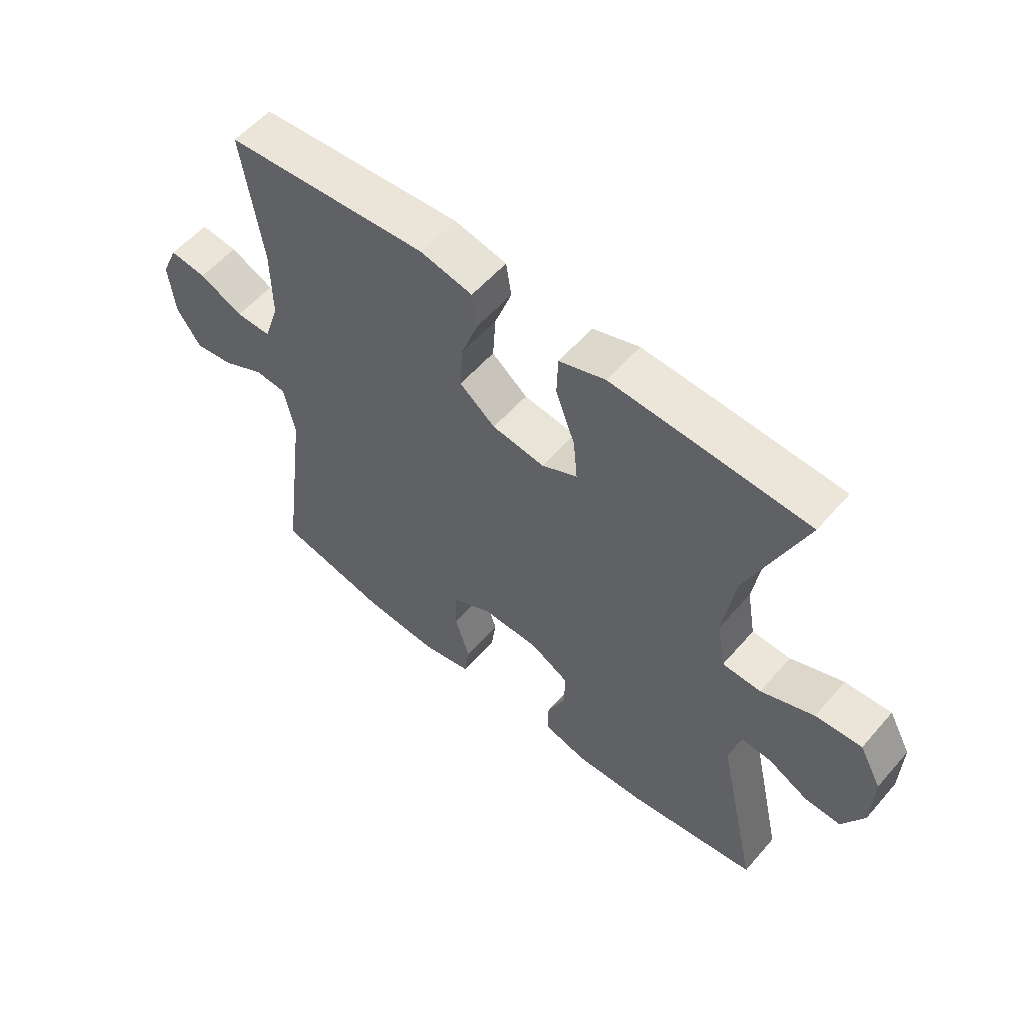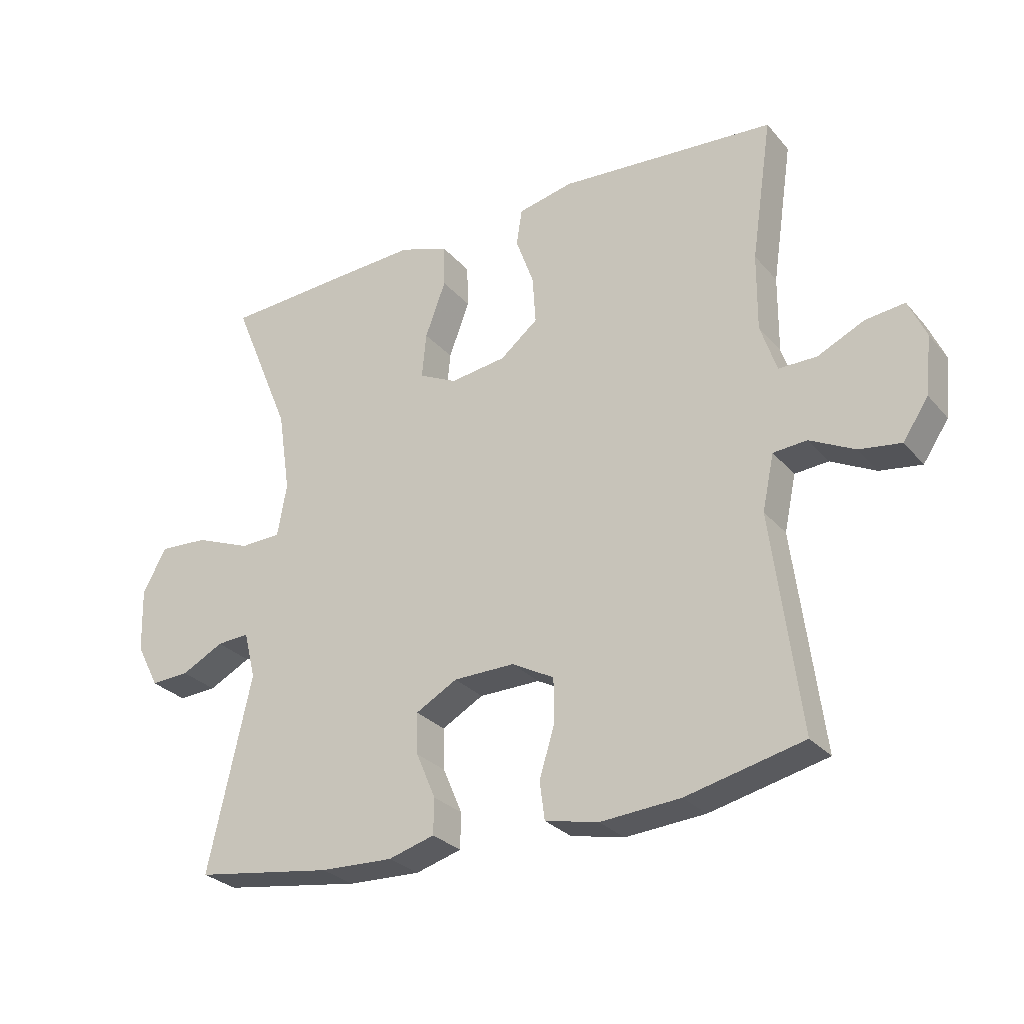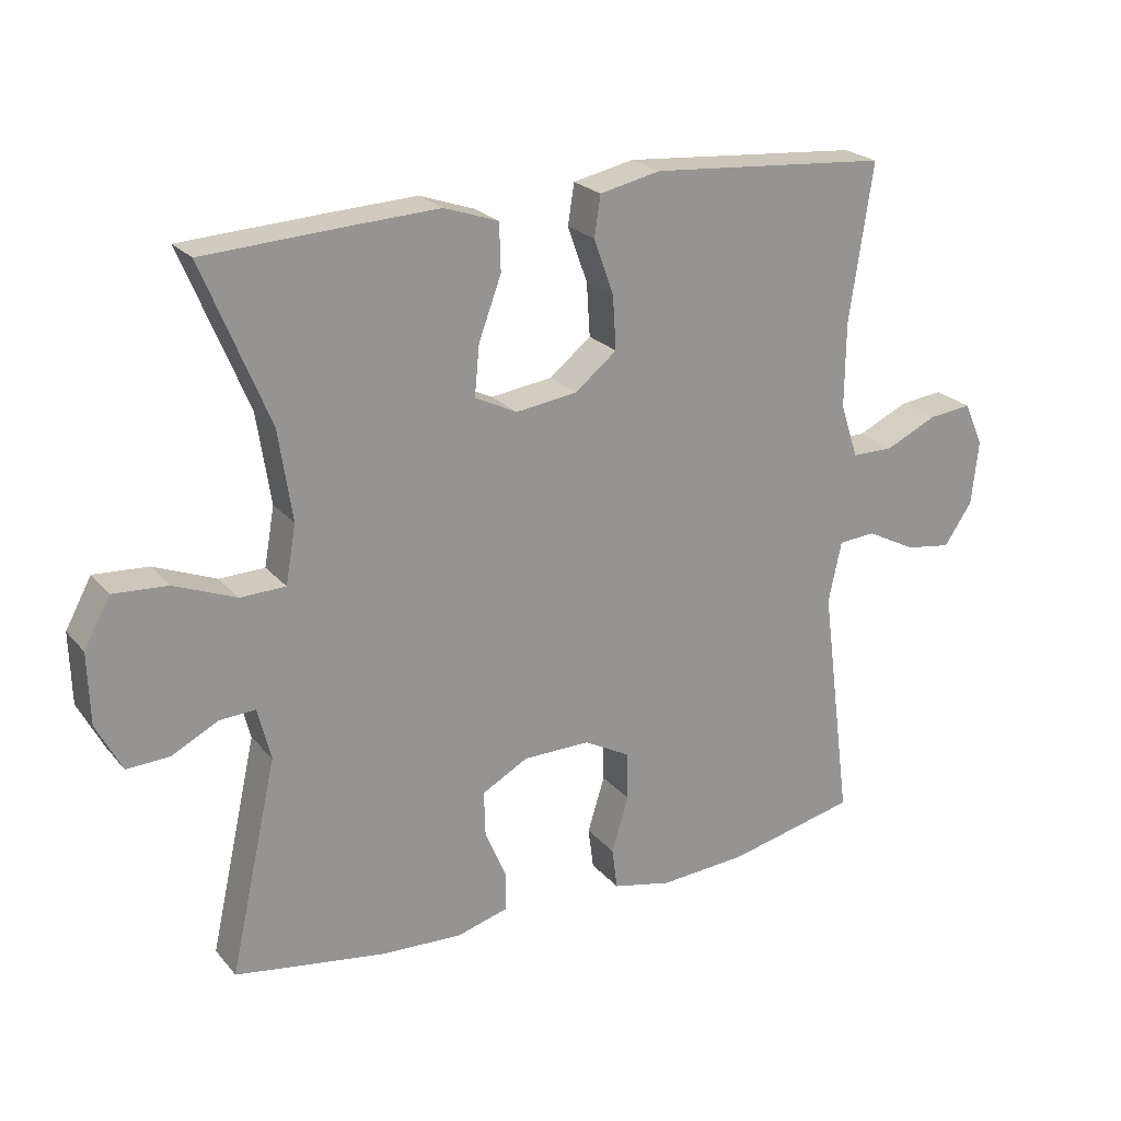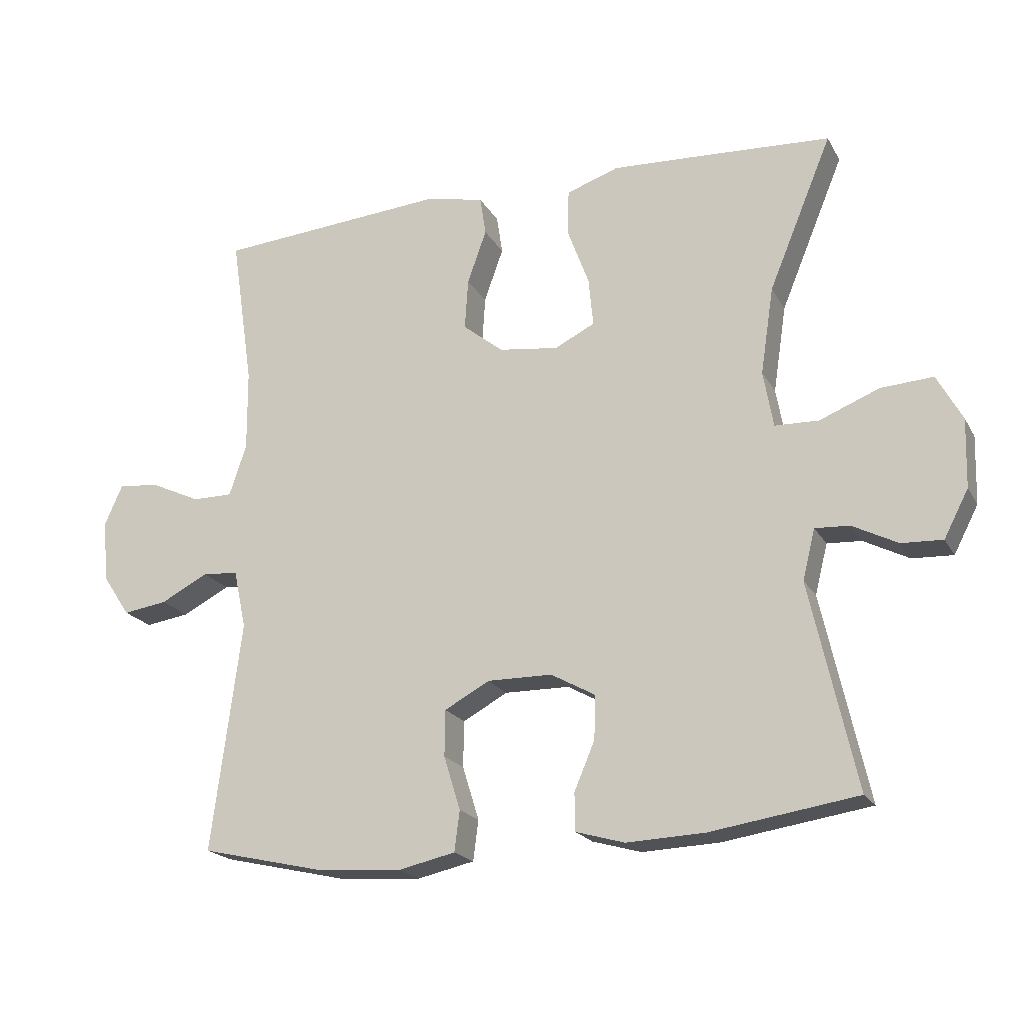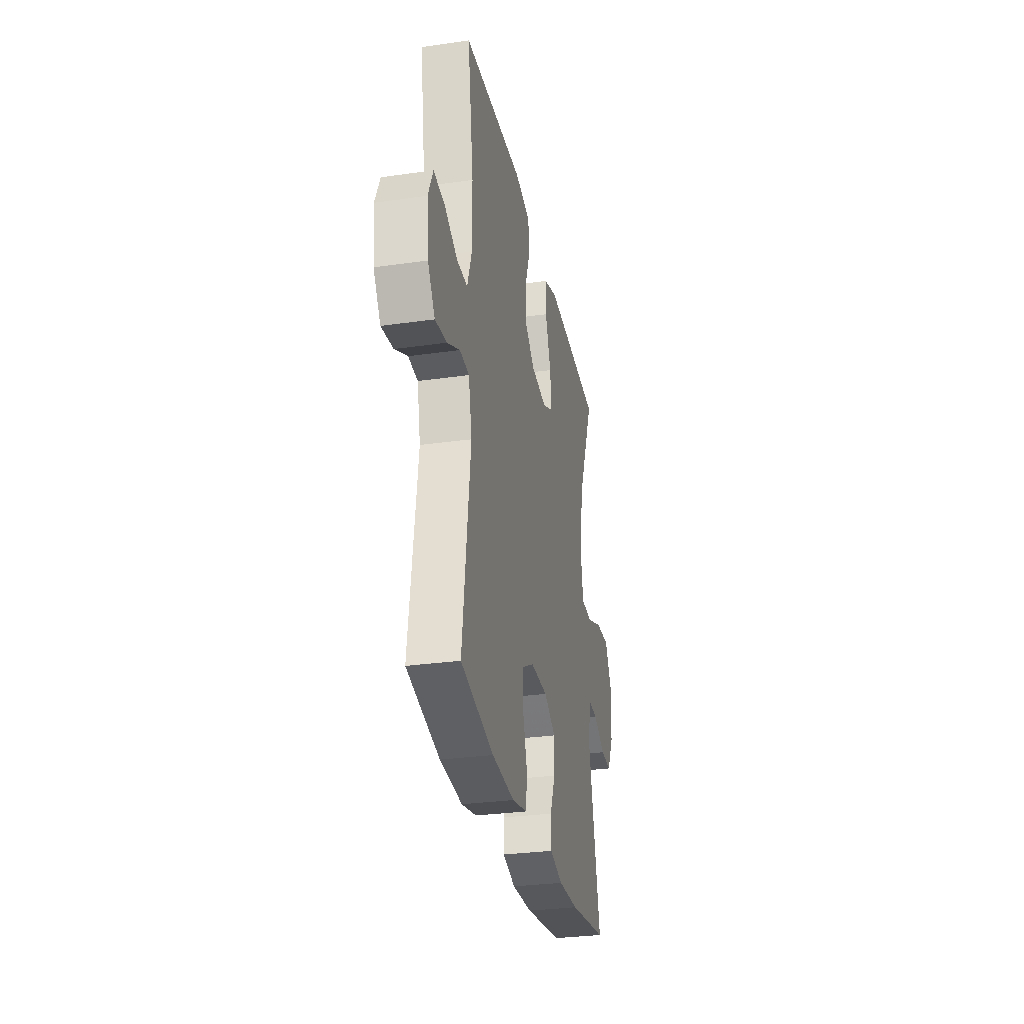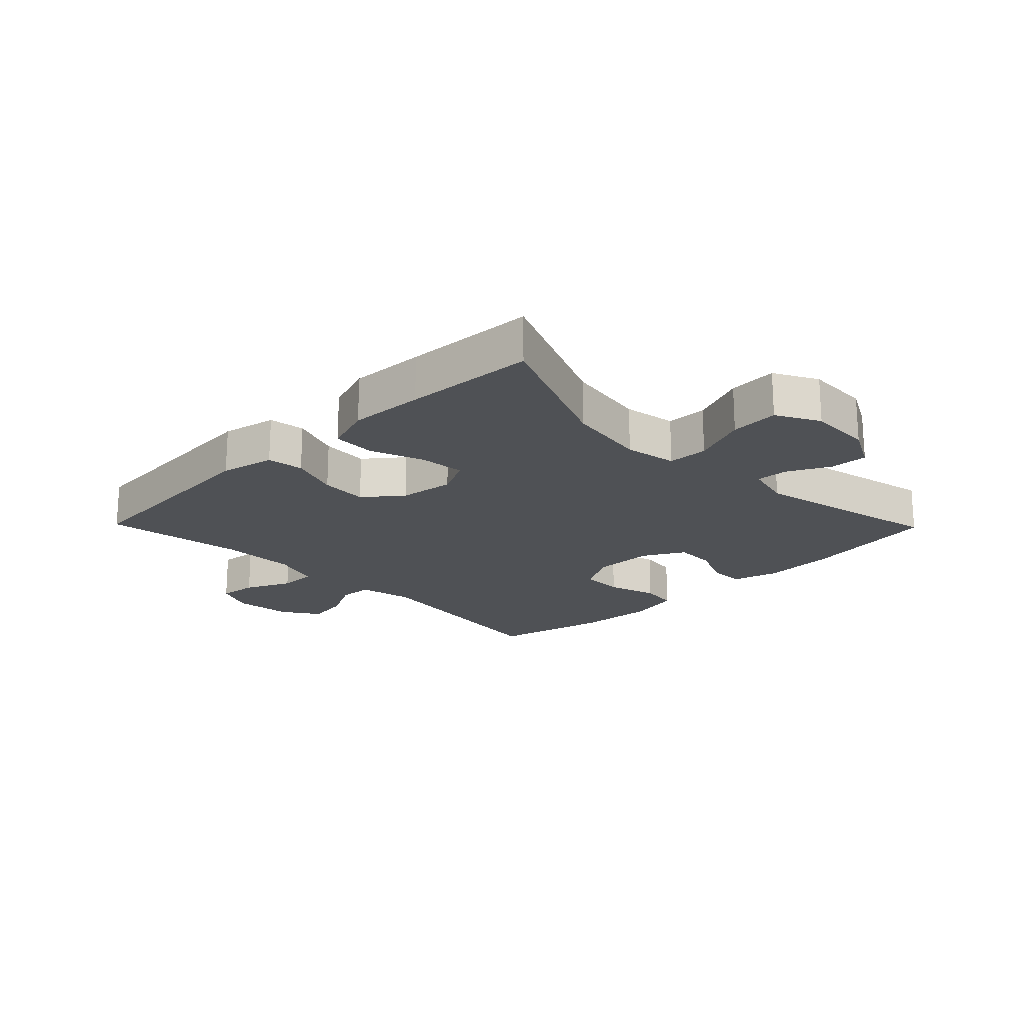
<metadata>
{"format":"obj","ext":"obj","renderer":"f3d","projection":"perspective","resolution":1024,"background":"white","views":[{"elev":56.5,"azim":40.4,"up":"+Z"},{"elev":-28.4,"azim":-148.0,"up":"+Z"},{"elev":22.8,"azim":150.8,"up":"+Z"},{"elev":-20.1,"azim":21.8,"up":"+Z"},{"elev":-30.3,"azim":-78.3,"up":"+Z"},{"elev":-19.8,"azim":44.3,"up":"+Y"}]}
</metadata>
<code>
v 0.5 0.07 0.5
v 0.404 0.07 0.268
v 0.384 0.07 0.136
v 0.399 0.07 0.051
v 0.465 0.07 0.049
v 0.555 0.07 0.085
v 0.634 0.07 0.09
v 0.672 0.07 0.02
v 0.669 0.07 -0.083
v 0.632 0.07 -0.154
v 0.57 0.07 -0.151
v 0.502 0.07 -0.116
v 0.45 0.07 -0.113
v 0.431 0.07 -0.189
v 0.5 0.07 -0.5
v 0.278 0.07 -0.534
v 0.161 0.07 -0.539
v 0.087 0.07 -0.518
v 0.086 0.07 -0.461
v 0.117 0.07 -0.388
v 0.119 0.07 -0.322
v 0.052 0.07 -0.285
v -0.046 0.07 -0.284
v -0.114 0.07 -0.321
v -0.115 0.07 -0.391
v -0.09 0.07 -0.472
v -0.098 0.07 -0.533
v -0.184 0.07 -0.552
v -0.312 0.07 -0.543
v -0.5 0.07 -0.5
v -0.455 0.07 -0.153
v -0.474 0.07 -0.064
v -0.528 0.07 -0.06
v -0.6 0.07 -0.097
v -0.667 0.07 -0.107
v -0.708 0.07 -0.046
v -0.718 0.07 0.048
v -0.69 0.07 0.111
v -0.627 0.07 0.104
v -0.552 0.07 0.069
v -0.491 0.07 0.069
v -0.465 0.07 0.147
v -0.466 0.07 0.271
v -0.5 0.07 0.5
v -0.152 0.07 0.527
v -0.063 0.07 0.508
v -0.054 0.07 0.449
v -0.083 0.07 0.368
v -0.088 0.07 0.291
v -0.027 0.07 0.242
v 0.063 0.07 0.23
v 0.124 0.07 0.26
v 0.117 0.07 0.333
v 0.084 0.07 0.422
v 0.086 0.07 0.491
v 0.165 0.07 0.518
v 0.287 0.07 0.512
v 0.5 0 0.5
v 0.404 0 0.268
v 0.384 0 0.136
v 0.399 0 0.051
v 0.465 0 0.049
v 0.555 0 0.085
v 0.634 0 0.09
v 0.672 0 0.02
v 0.669 0 -0.083
v 0.632 0 -0.154
v 0.57 0 -0.151
v 0.502 0 -0.116
v 0.45 0 -0.113
v 0.431 0 -0.189
v 0.5 0 -0.5
v 0.278 0 -0.534
v 0.161 0 -0.539
v 0.087 0 -0.518
v 0.086 0 -0.461
v 0.117 0 -0.388
v 0.119 0 -0.322
v 0.052 0 -0.285
v -0.046 0 -0.284
v -0.114 0 -0.321
v -0.115 0 -0.391
v -0.09 0 -0.472
v -0.098 0 -0.533
v -0.184 0 -0.552
v -0.312 0 -0.543
v -0.5 0 -0.5
v -0.455 0 -0.153
v -0.474 0 -0.064
v -0.528 0 -0.06
v -0.6 0 -0.097
v -0.667 0 -0.107
v -0.708 0 -0.046
v -0.718 0 0.048
v -0.69 0 0.111
v -0.627 0 0.104
v -0.552 0 0.069
v -0.491 0 0.069
v -0.465 0 0.147
v -0.466 0 0.271
v -0.5 0 0.5
v -0.152 0 0.527
v -0.063 0 0.508
v -0.054 0 0.449
v -0.083 0 0.368
v -0.088 0 0.291
v -0.027 0 0.242
v 0.063 0 0.23
v 0.124 0 0.26
v 0.117 0 0.333
v 0.084 0 0.422
v 0.086 0 0.491
v 0.165 0 0.518
v 0.287 0 0.512
f 56 57 1 2
f 53 54 55 56
f 52 53 56 2
f 51 52 2 3
f 50 51 3 4
f 45 46 47 48
f 43 44 45 48
f 42 43 48 49
f 41 42 49 50
f 37 38 39 40
f 37 40 41
f 36 37 41
f 33 34 35 36
f 32 33 36 41
f 31 32 41 50
f 25 26 27 28
f 24 25 28 29
f 17 18 19 20
f 17 20 21
f 14 15 16 17
f 13 14 17 21
f 9 10 11 12
f 9 12 13
f 8 9 13
f 5 6 7 8
f 4 5 8 13
f 24 29 30 31
f 23 24 31 50
f 22 23 50 4
f 4 13 21 22
f 59 58 114 113
f 113 112 111 110
f 59 113 110 109
f 60 59 109 108
f 61 60 108 107
f 105 104 103 102
f 105 102 101 100
f 106 105 100 99
f 107 106 99 98
f 97 96 95 94
f 98 97 94
f 98 94 93
f 93 92 91 90
f 98 93 90 89
f 107 98 89 88
f 85 84 83 82
f 86 85 82 81
f 77 76 75 74
f 78 77 74
f 74 73 72 71
f 78 74 71 70
f 69 68 67 66
f 70 69 66
f 70 66 65
f 65 64 63 62
f 70 65 62 61
f 88 87 86 81
f 107 88 81 80
f 61 107 80 79
f 79 78 70 61
f 1 58 59 2
f 2 59 60 3
f 3 60 61 4
f 4 61 62 5
f 5 62 63 6
f 6 63 64 7
f 7 64 65 8
f 8 65 66 9
f 9 66 67 10
f 10 67 68 11
f 11 68 69 12
f 12 69 70 13
f 13 70 71 14
f 14 71 72 15
f 15 72 73 16
f 16 73 74 17
f 17 74 75 18
f 18 75 76 19
f 19 76 77 20
f 20 77 78 21
f 21 78 79 22
f 22 79 80 23
f 23 80 81 24
f 24 81 82 25
f 25 82 83 26
f 26 83 84 27
f 27 84 85 28
f 28 85 86 29
f 29 86 87 30
f 30 87 88 31
f 31 88 89 32
f 32 89 90 33
f 33 90 91 34
f 34 91 92 35
f 35 92 93 36
f 36 93 94 37
f 37 94 95 38
f 38 95 96 39
f 39 96 97 40
f 40 97 98 41
f 41 98 99 42
f 42 99 100 43
f 43 100 101 44
f 44 101 102 45
f 45 102 103 46
f 46 103 104 47
f 47 104 105 48
f 48 105 106 49
f 49 106 107 50
f 50 107 108 51
f 51 108 109 52
f 52 109 110 53
f 53 110 111 54
f 54 111 112 55
f 55 112 113 56
f 56 113 114 57
f 57 114 58 1

</code>
